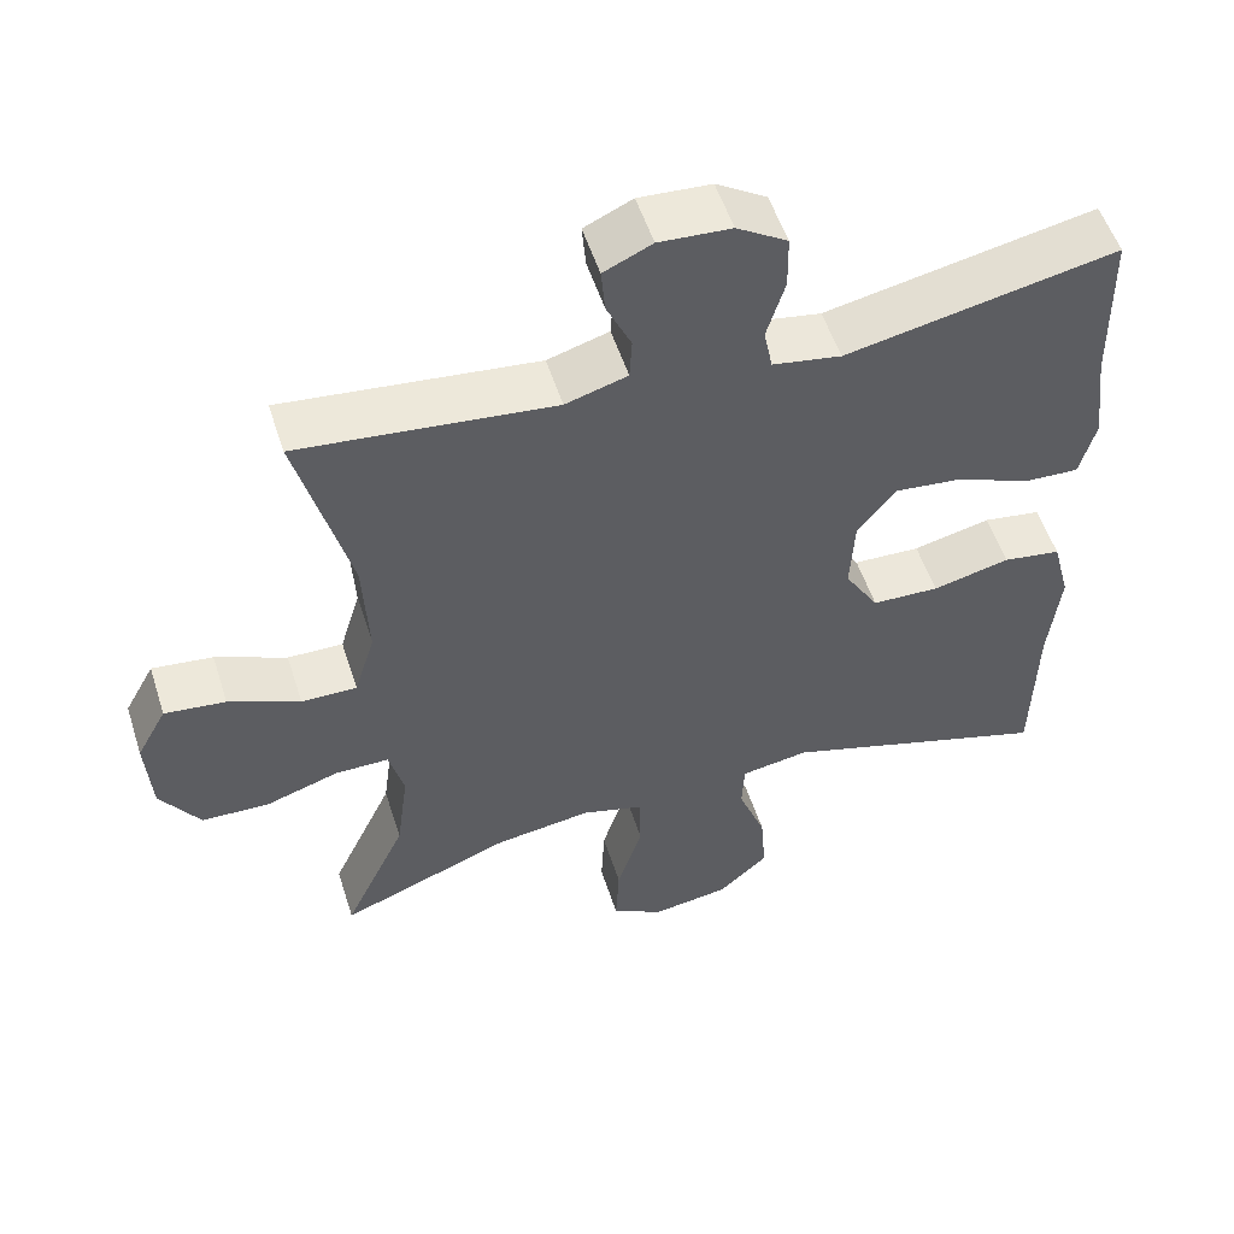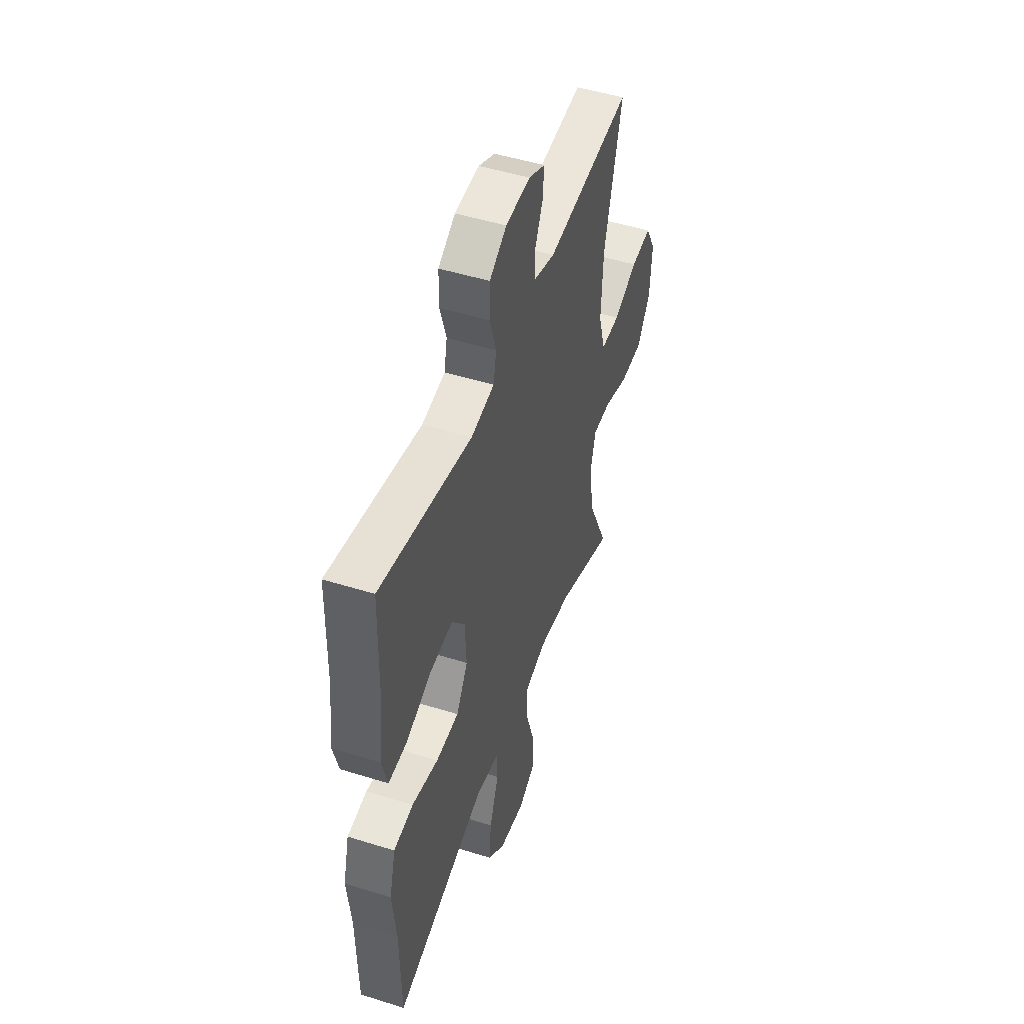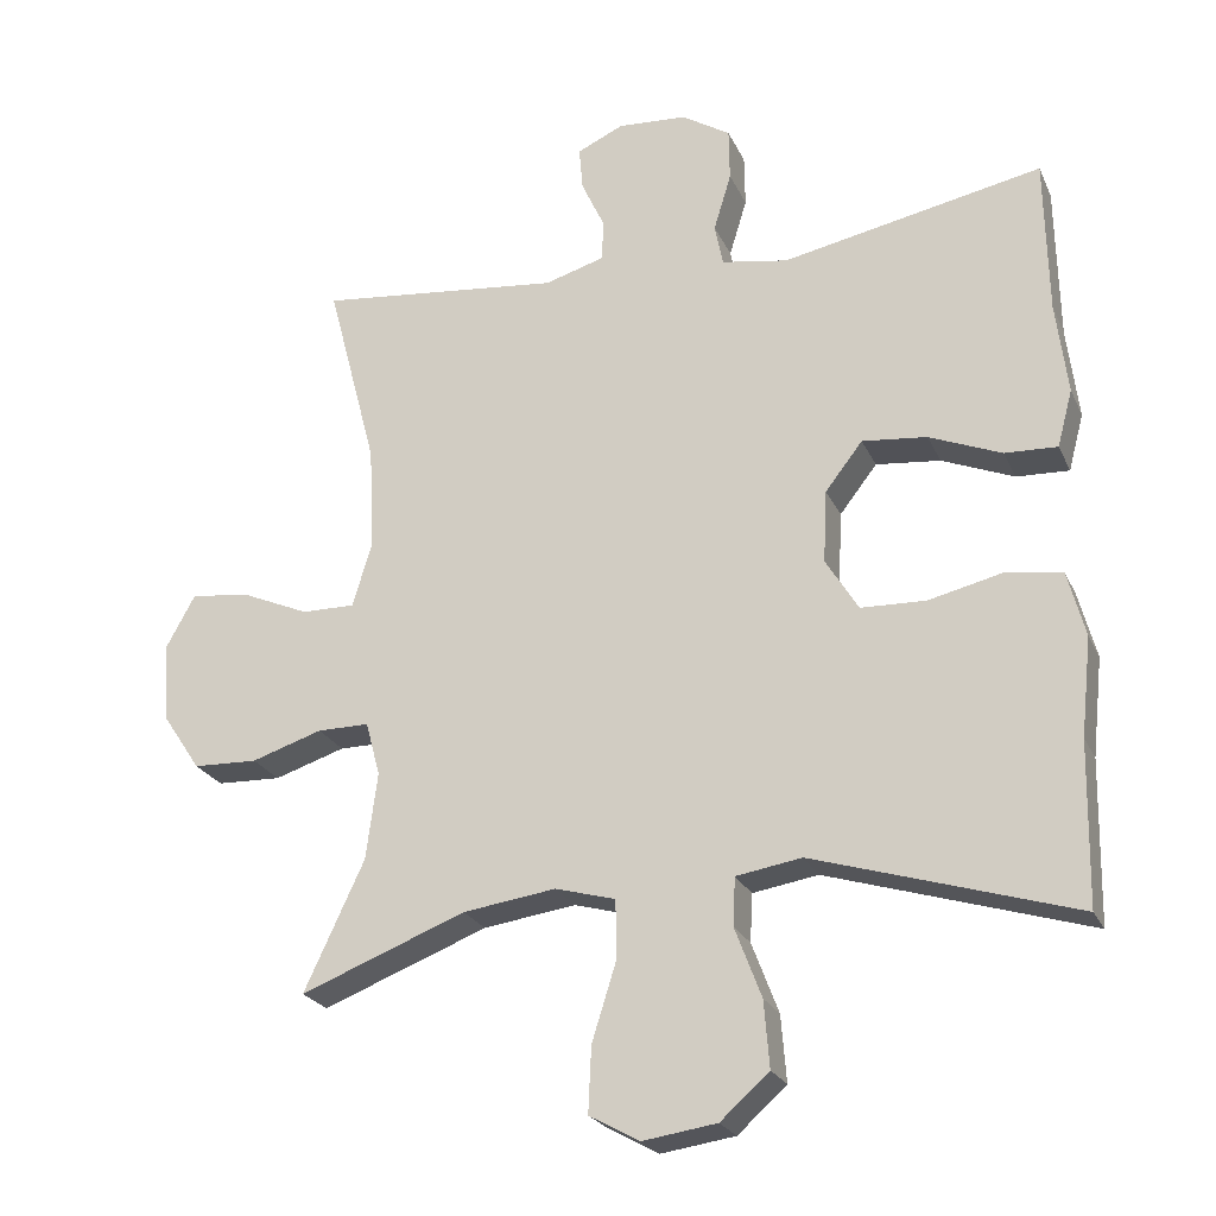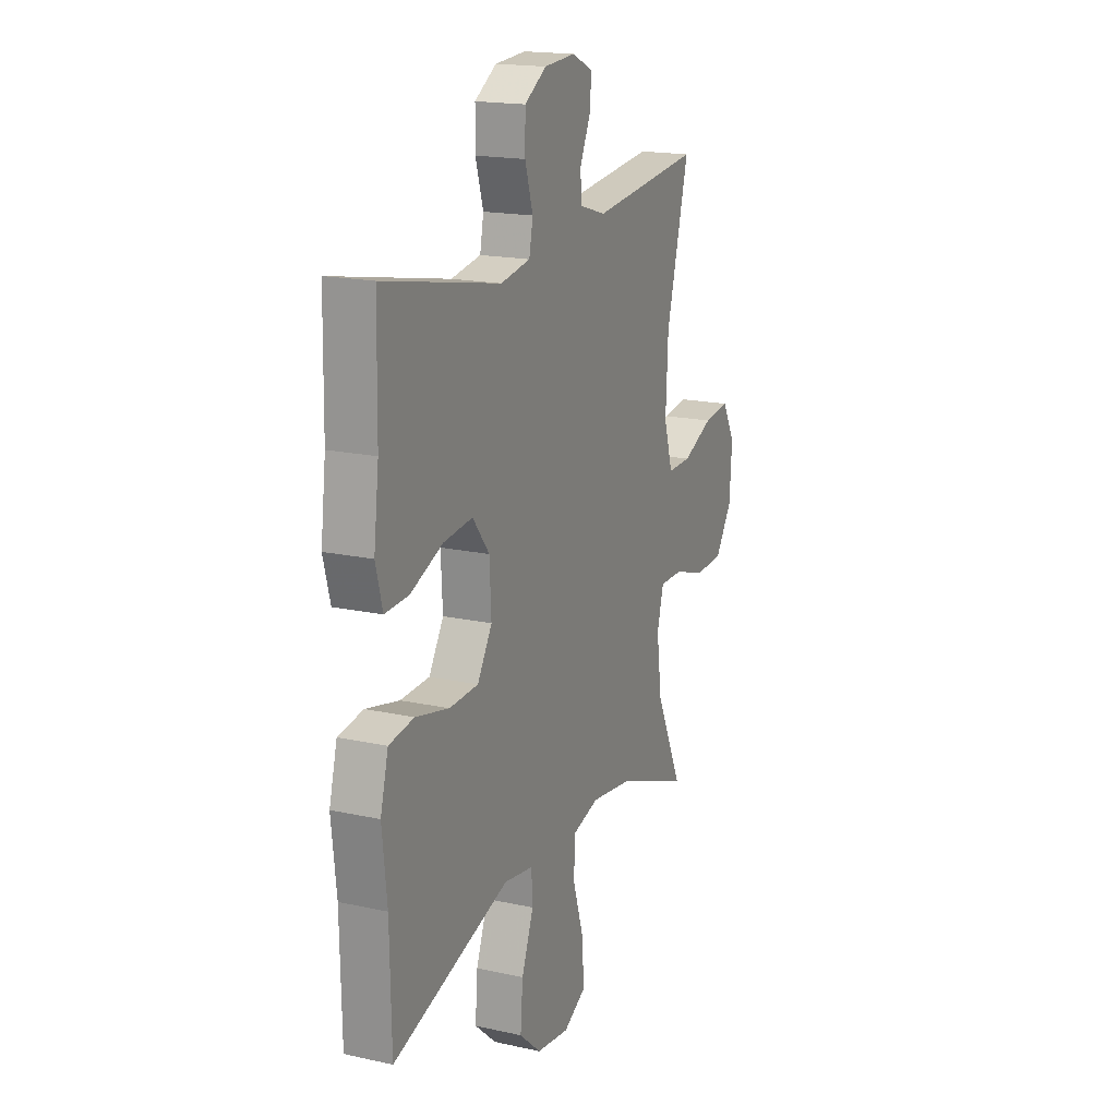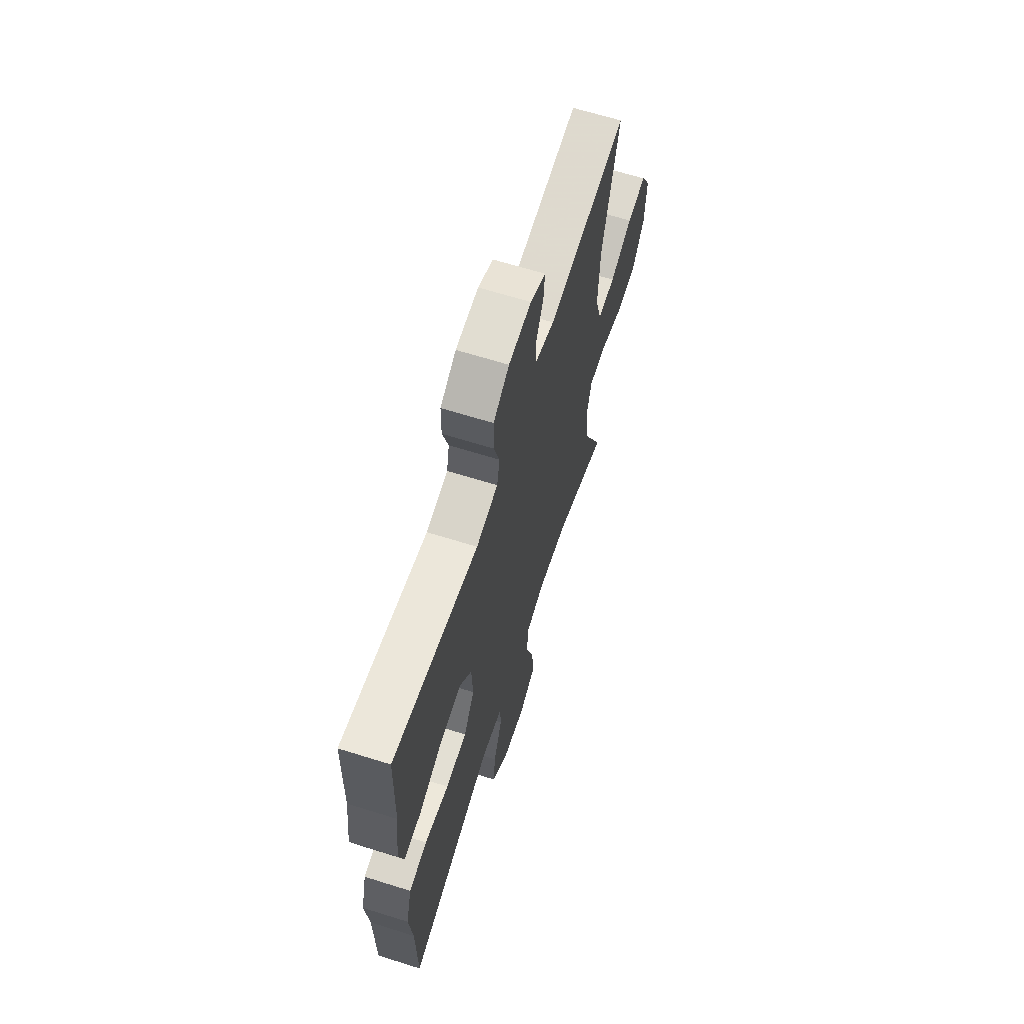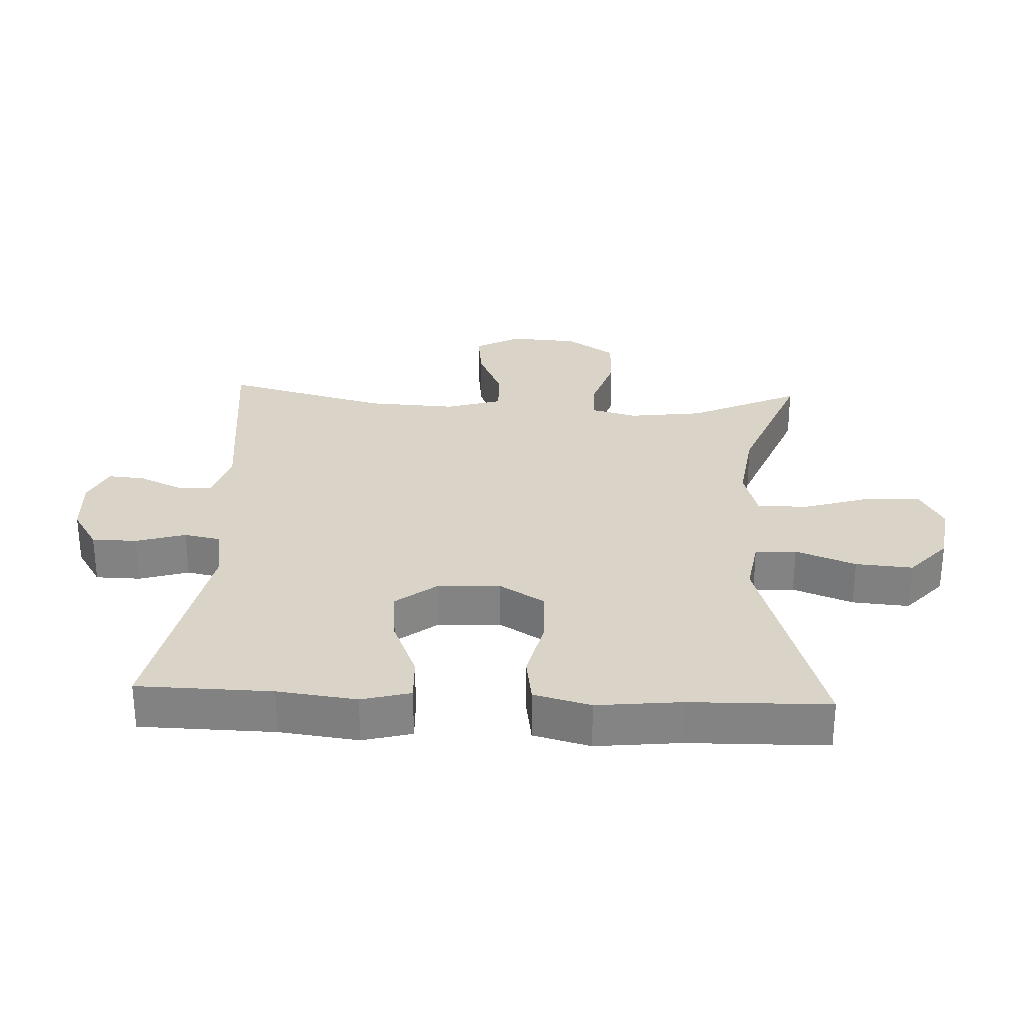
<metadata>
{"format":"obj","ext":"obj","renderer":"f3d","projection":"perspective","resolution":1024,"background":"white","views":[{"elev":53.6,"azim":-17.7,"up":"+Z"},{"elev":48.8,"azim":109.2,"up":"+Z"},{"elev":-23.7,"azim":19.9,"up":"+Z"},{"elev":17.8,"azim":113.4,"up":"+Z"},{"elev":64.8,"azim":107.6,"up":"+Z"},{"elev":28.8,"azim":92.7,"up":"+Y"}]}
</metadata>
<code>
v -0.5 0.07 -0.5
v -0.421 0.07 -0.331
v -0.406 0.07 -0.217
v -0.425 0.07 -0.146
v -0.493 0.07 -0.146
v -0.586 0.07 -0.176
v -0.671 0.07 -0.173
v -0.721 0.07 -0.098
v -0.728 0.07 0.007
v -0.69 0.07 0.076
v -0.613 0.07 0.067
v -0.523 0.07 0.028
v -0.453 0.07 0.027
v -0.427 0.07 0.113
v -0.434 0.07 0.249
v -0.5 0.07 0.5
v -0.179 0.07 0.465
v -0.101 0.07 0.488
v -0.098 0.07 0.541
v -0.129 0.07 0.608
v -0.134 0.07 0.665
v -0.073 0.07 0.693
v 0.018 0.07 0.687
v 0.082 0.07 0.647
v 0.083 0.07 0.578
v 0.06 0.07 0.502
v 0.071 0.07 0.447
v 0.158 0.07 0.432
v 0.5 0.07 0.5
v 0.504 0.07 0.294
v 0.519 0.07 0.173
v 0.499 0.07 0.098
v 0.43 0.07 0.101
v 0.335 0.07 0.14
v 0.25 0.07 0.149
v 0.201 0.07 0.086
v 0.196 0.07 -0.01
v 0.239 0.07 -0.08
v 0.324 0.07 -0.083
v 0.422 0.07 -0.06
v 0.495 0.07 -0.071
v 0.518 0.07 -0.158
v 0.504 0.07 -0.287
v 0.5 0.07 -0.5
v 0.157 0.07 -0.395
v 0.071 0.07 -0.409
v 0.068 0.07 -0.472
v 0.103 0.07 -0.564
v 0.11 0.07 -0.651
v 0.046 0.07 -0.708
v -0.051 0.07 -0.722
v -0.117 0.07 -0.686
v -0.113 0.07 -0.6
v -0.081 0.07 -0.498
v -0.082 0.07 -0.421
v -0.161 0.07 -0.399
v -0.283 0.07 -0.416
v -0.5 0 -0.5
v -0.421 0 -0.331
v -0.406 0 -0.217
v -0.425 0 -0.146
v -0.493 0 -0.146
v -0.586 0 -0.176
v -0.671 0 -0.173
v -0.721 0 -0.098
v -0.728 0 0.007
v -0.69 0 0.076
v -0.613 0 0.067
v -0.523 0 0.028
v -0.453 0 0.027
v -0.427 0 0.113
v -0.434 0 0.249
v -0.5 0 0.5
v -0.179 0 0.465
v -0.101 0 0.488
v -0.098 0 0.541
v -0.129 0 0.608
v -0.134 0 0.665
v -0.073 0 0.693
v 0.018 0 0.687
v 0.082 0 0.647
v 0.083 0 0.578
v 0.06 0 0.502
v 0.071 0 0.447
v 0.158 0 0.432
v 0.5 0 0.5
v 0.504 0 0.294
v 0.519 0 0.173
v 0.499 0 0.098
v 0.43 0 0.101
v 0.335 0 0.14
v 0.25 0 0.149
v 0.201 0 0.086
v 0.196 0 -0.01
v 0.239 0 -0.08
v 0.324 0 -0.083
v 0.422 0 -0.06
v 0.495 0 -0.071
v 0.518 0 -0.158
v 0.504 0 -0.287
v 0.5 0 -0.5
v 0.157 0 -0.395
v 0.071 0 -0.409
v 0.068 0 -0.472
v 0.103 0 -0.564
v 0.11 0 -0.651
v 0.046 0 -0.708
v -0.051 0 -0.722
v -0.117 0 -0.686
v -0.113 0 -0.6
v -0.081 0 -0.498
v -0.082 0 -0.421
v -0.161 0 -0.399
v -0.283 0 -0.416
f 52 53 54
f 51 52 54
f 50 51 54
f 49 50 54
f 48 49 54
f 47 48 54
f 46 47 54 55
f 45 46 55 56
f 43 44 45
f 43 45 56
f 42 43 56
f 41 42 56
f 40 41 56
f 39 40 56
f 32 33 34
f 31 32 34
f 30 31 34
f 30 34 35
f 29 30 35
f 28 29 35
f 27 28 35 36
f 24 25 26
f 23 24 26
f 22 23 26
f 21 22 26
f 20 21 26
f 19 20 26
f 18 19 26 27
f 27 36 37
f 18 27 37
f 17 18 37
f 10 11 12
f 9 10 12
f 8 9 12
f 7 8 12
f 6 7 12
f 5 6 12
f 4 5 12 13
f 3 4 13 14
f 57 1 2
f 57 2 3
f 56 57 3
f 39 56 3
f 38 39 3
f 17 37 38
f 16 17 38
f 15 16 38
f 3 14 15 38
f 111 110 109
f 111 109 108
f 111 108 107
f 111 107 106
f 111 106 105
f 111 105 104
f 112 111 104 103
f 113 112 103 102
f 102 101 100
f 113 102 100
f 113 100 99
f 113 99 98
f 113 98 97
f 113 97 96
f 91 90 89
f 91 89 88
f 91 88 87
f 92 91 87
f 92 87 86
f 92 86 85
f 93 92 85 84
f 83 82 81
f 83 81 80
f 83 80 79
f 83 79 78
f 83 78 77
f 83 77 76
f 84 83 76 75
f 94 93 84
f 94 84 75
f 94 75 74
f 69 68 67
f 69 67 66
f 69 66 65
f 69 65 64
f 69 64 63
f 69 63 62
f 70 69 62 61
f 71 70 61 60
f 59 58 114
f 60 59 114
f 60 114 113
f 60 113 96
f 60 96 95
f 95 94 74
f 95 74 73
f 95 73 72
f 95 72 71 60
f 1 58 59 2
f 2 59 60 3
f 3 60 61 4
f 4 61 62 5
f 5 62 63 6
f 6 63 64 7
f 7 64 65 8
f 8 65 66 9
f 9 66 67 10
f 10 67 68 11
f 11 68 69 12
f 12 69 70 13
f 13 70 71 14
f 14 71 72 15
f 15 72 73 16
f 16 73 74 17
f 17 74 75 18
f 18 75 76 19
f 19 76 77 20
f 20 77 78 21
f 21 78 79 22
f 22 79 80 23
f 23 80 81 24
f 24 81 82 25
f 25 82 83 26
f 26 83 84 27
f 27 84 85 28
f 28 85 86 29
f 29 86 87 30
f 30 87 88 31
f 31 88 89 32
f 32 89 90 33
f 33 90 91 34
f 34 91 92 35
f 35 92 93 36
f 36 93 94 37
f 37 94 95 38
f 38 95 96 39
f 39 96 97 40
f 40 97 98 41
f 41 98 99 42
f 42 99 100 43
f 43 100 101 44
f 44 101 102 45
f 45 102 103 46
f 46 103 104 47
f 47 104 105 48
f 48 105 106 49
f 49 106 107 50
f 50 107 108 51
f 51 108 109 52
f 52 109 110 53
f 53 110 111 54
f 54 111 112 55
f 55 112 113 56
f 56 113 114 57
f 57 114 58 1

</code>
